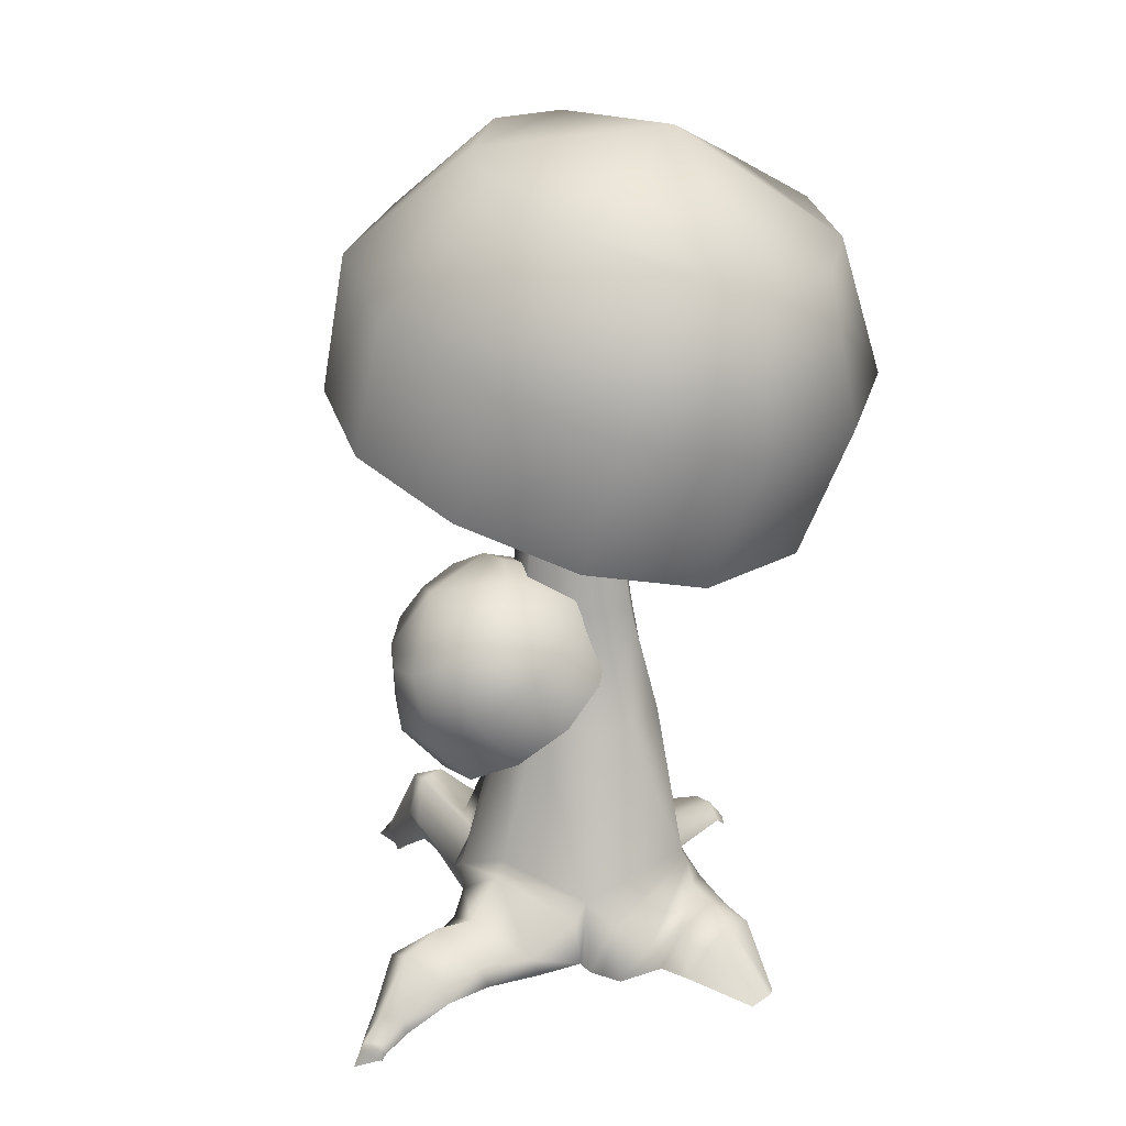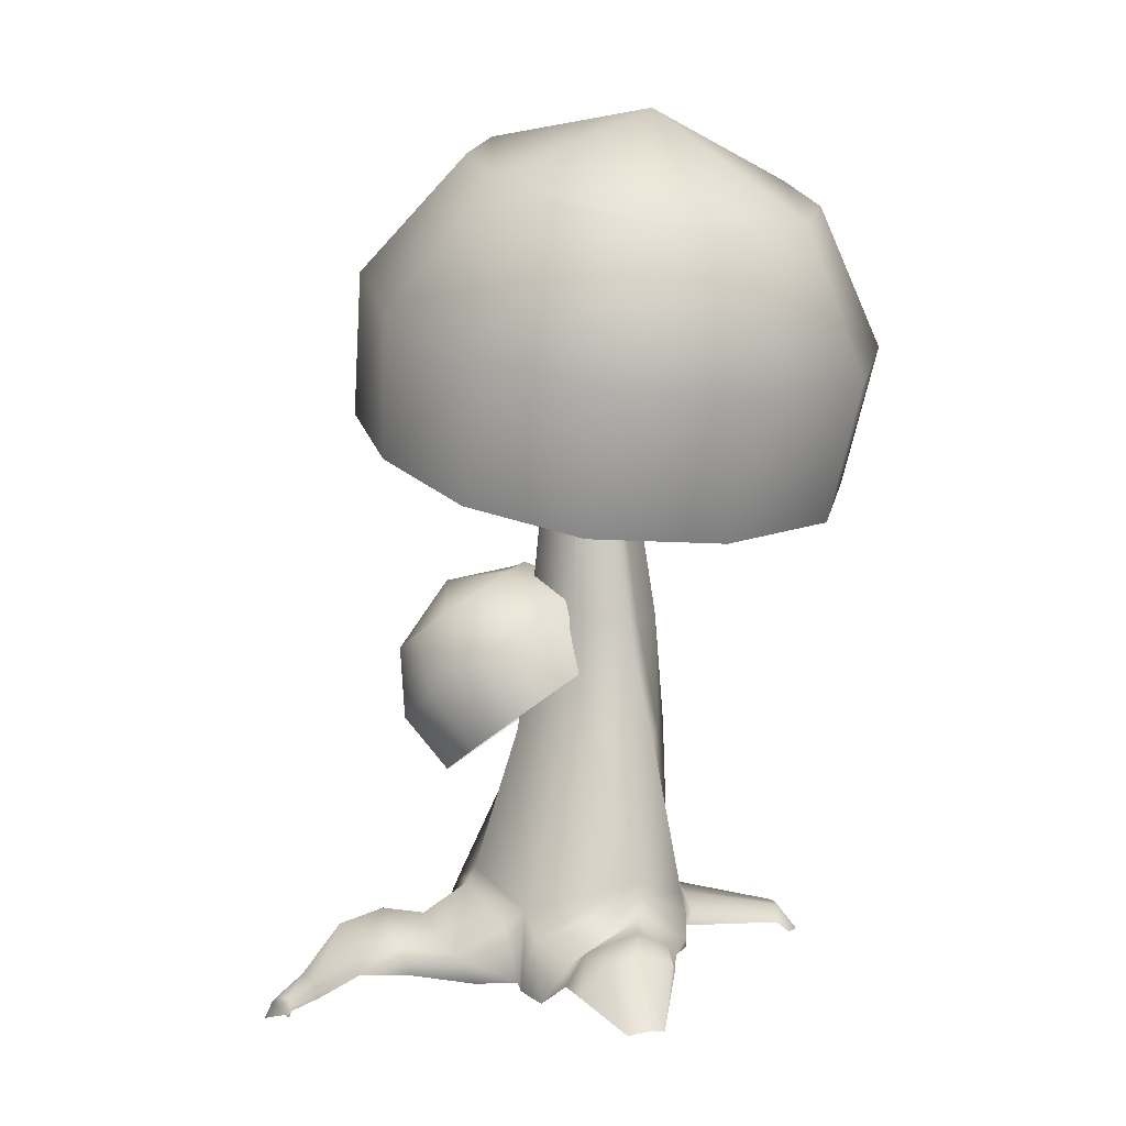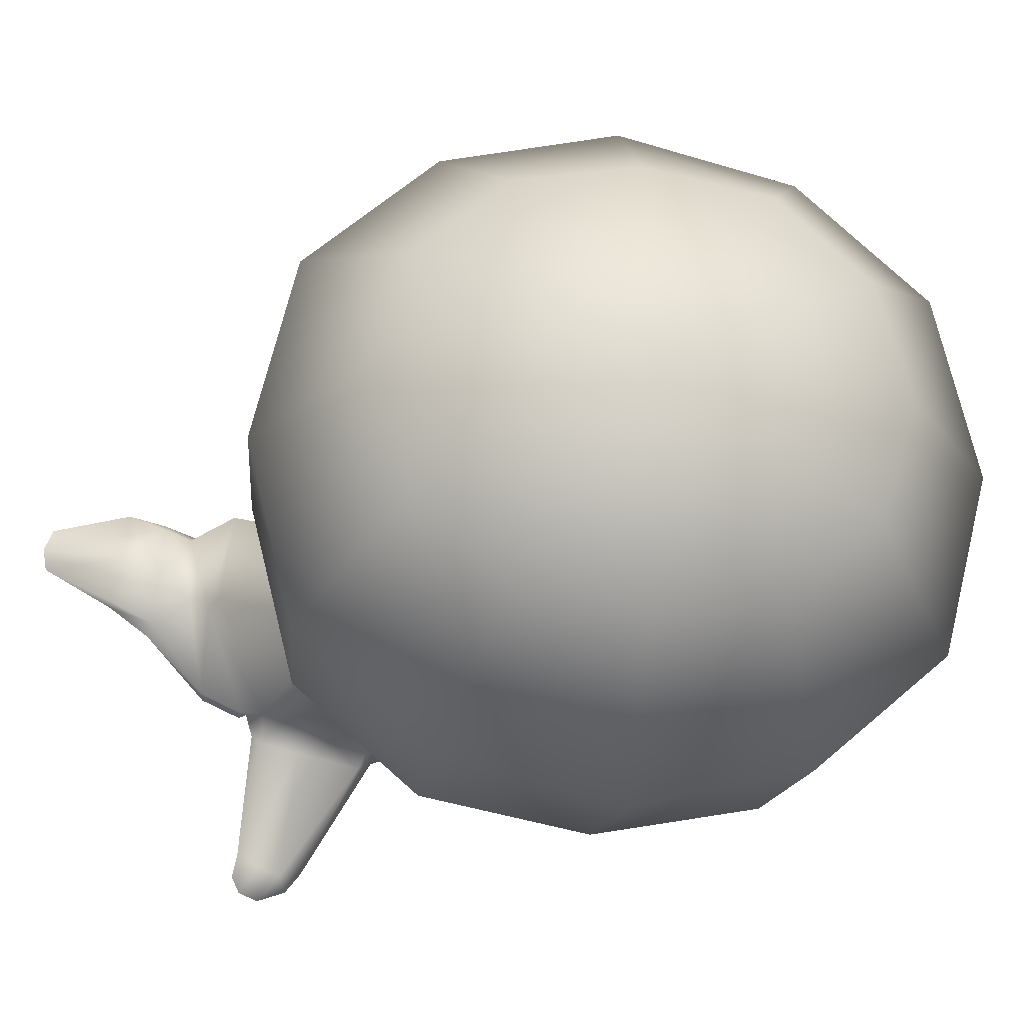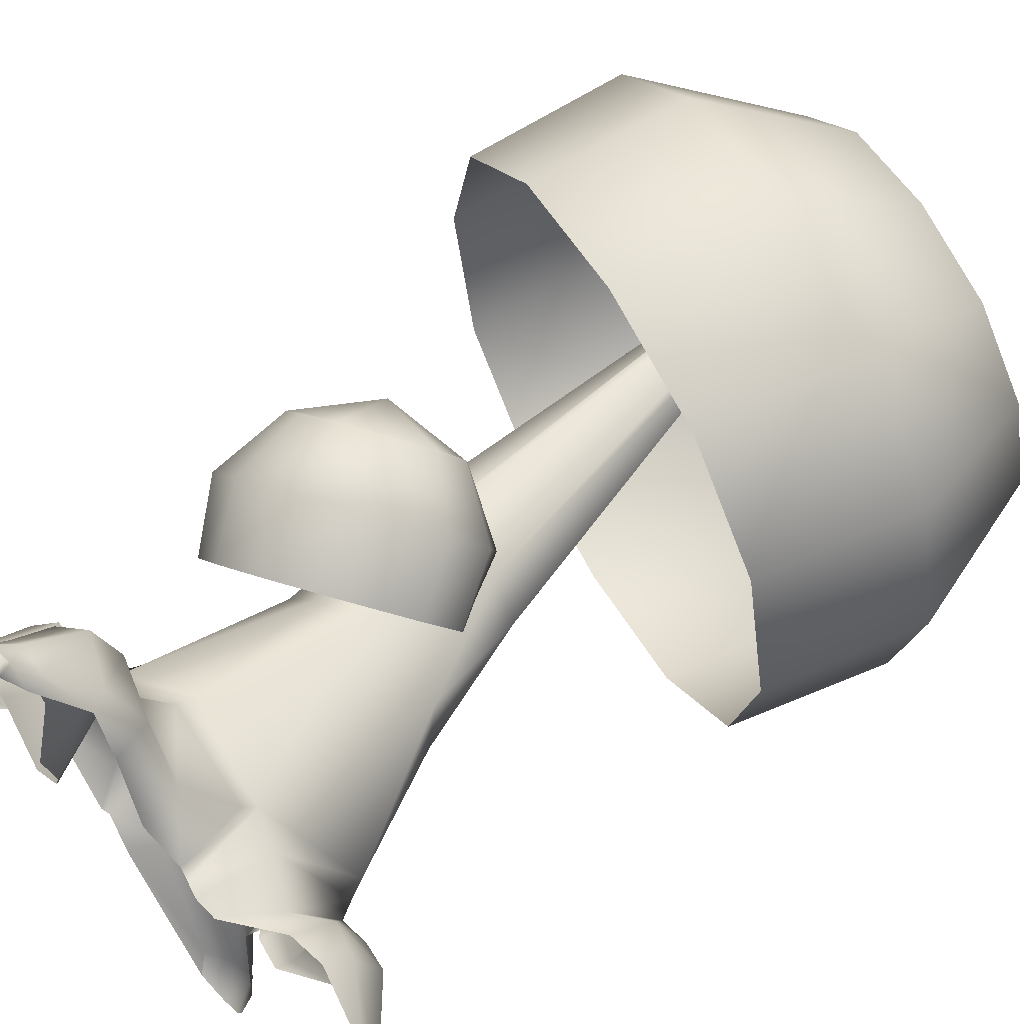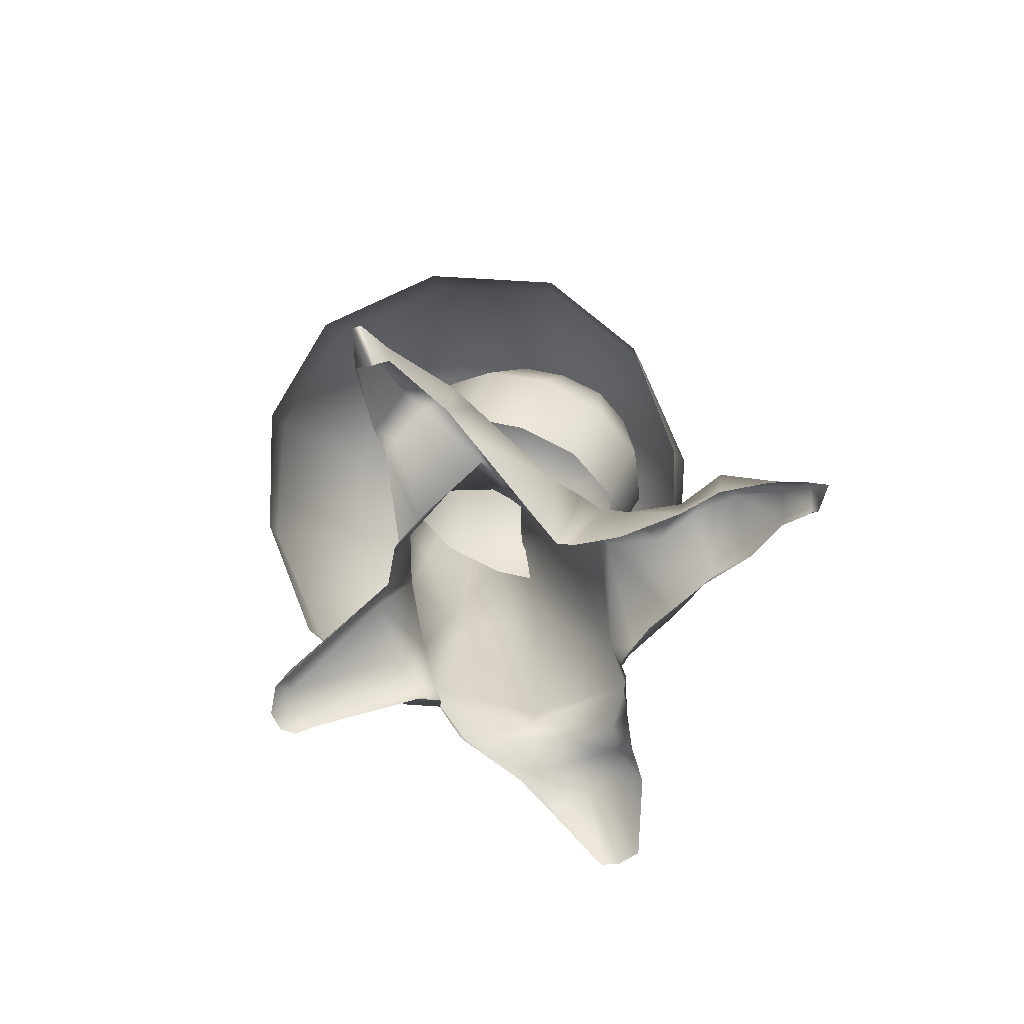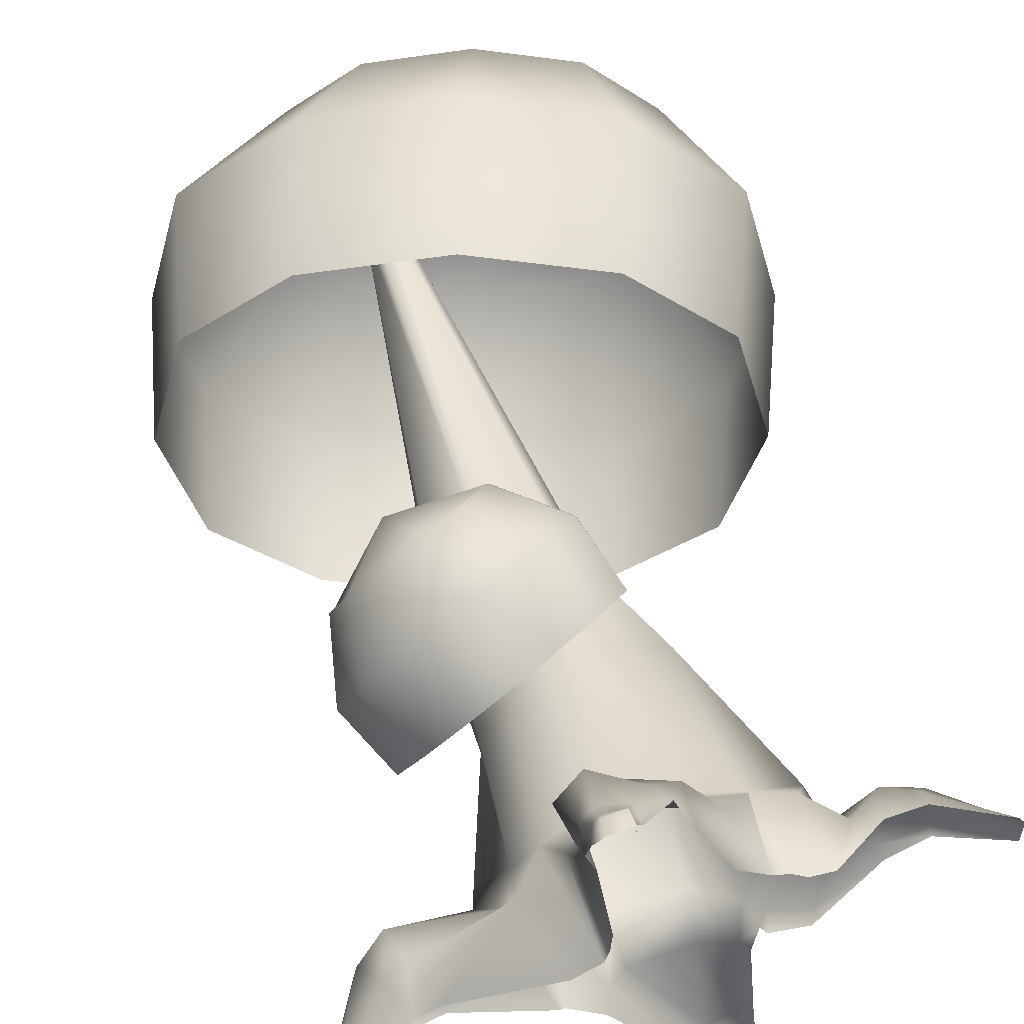
<metadata>
{"format":"obj","ext":"obj","renderer":"f3d","projection":"perspective","resolution":1024,"background":"white","views":[{"elev":24.1,"azim":28.8,"up":"+Y"},{"elev":7.8,"azim":61.2,"up":"+Y"},{"elev":-19.6,"azim":155.0,"up":"+Z"},{"elev":61.9,"azim":45.0,"up":"+Z"},{"elev":-77.2,"azim":-79.4,"up":"+Y"},{"elev":55.8,"azim":-16.5,"up":"+Z"}]}
</metadata>
<code>
v -1.73 0.9701 1.522
v 2.054 3.475 2.423
v -2.361 3.491 2.34
v -1.53 0.2187 8.28
v -1.535 0.6952 8.457
v -2.2 0.08666 8.772
v -0.6696 23.45 -0.9995
v -3.549 4.374 -0.4699
v -2.104 3.55 -2.507
v 2.351 3.437 -2.667
v -2.35 11.52 -1.709
v -1.072 11.58 0.5474
v -4.901 3.162 -2.32
v -5.416 4.115 -1.473
v -1.644 11.5 -3.014
v -0.2487 11.55 -3.172
v -4.993 1.838 -0.3645
v -5.425 2.839 -0.02303
v 1.303 4.134 -2.817
v 1.565 11.56 -1.214
v 1.322 11.56 -1.736
v -0.6243 4.116 -2.782
v 0.4738 11.53 -2.842
v 7.602 1.369 1.072
v 7.453 1.374 2.145
v -1.488 0.3391 8.427
v -2.097 0.5856 8.56
v -2.385 8.197 -0.7398
v -0.9507 23.06 -1.178
v -0.1525 8.334 1.473
v -0.8643 23.07 -0.6226
v 2.327 1.247 2.693
v -8.465 0.3318 -2.585
v -3.767 3.68 -0.135
v -2.644 2.89 -2.116
v -4.678 2.662 -2.632
v -0.6008 8.219 -3.229
v -2.108 8.461 -2.59
v -0.7503 23.01 -1.341
v -0.4357 23.05 -1.292
v -3.089 2.775 1.7
v -2.132 2.142 -2.867
v -2.319 2.069 -2.708
v -2.455 0.9626 1.123
v 0.9745 1.698 -6.784
v 2.212 1.688 -6.902
v 2.411 1.694 -6.513
v 1.732 8.299 -2.217
v 2.264 8.155 -1.713
v -0.2668 23.02 -0.9203
v -0.2081 23.06 -0.7977
v -0.3259 23.03 -1.164
v 0.4304 8.278 -3.163
v -0.7239 4.206 2.615
v -0.7948 3.73 2.85
v -2 2.976 2.835
v -1.906 2.366 3.558
v -0.8441 2.978 4.252
v -1.846 1.366 4.917
v -2.24 1.339 6.031
v -1.356 3.143 5.34
v -1.86 2.385 5
v -2.47 2.375 6.188
v -1.731 2.74 6.558
v -0.2784 1.582 6.568
v -1.183 0.7722 7.487
v -0.5919 2.121 6.405
v -1.242 1.221 7.585
v -1.501 0.7875 8.309
v -1.443 0.4364 8.228
v -2.44 0.5105 7.306
v -2.361 0.3211 8.107
v -1.936 1.336 7.665
v -2.309 1.205 7.452
v -2.222 0.7242 8.16
v -2.07 0.7553 8.374
v -1.59 8.264 0.2266
v -2.31 11.52 -0.7471
v -1.02 23.02 -0.9566
v 1.165 2.227 4.269
v 2.014 3.088 3.031
v 0.2386 1.509 5.202
v 0.2345 2.435 5.59
v -1.614 0.9787 1.995
v -1.663 0.7454 3.196
v 1.951 1.37 2.612
v 1.088 1.24 3.552
v -8.482 0.3541 -2.38
v -5.55 2.989 -2.535
v -6.084 3.645 -1.914
v -5.34 2.611 -2.813
v -7.459 0.3195 -1.84
v -7.436 0.1441 -2.333
v -7.457 0.1557 -2.189
v -7.729 0.9462 -1.875
v -7.894 1.062 -2.433
v -7.928 1.079 -2.324
v -7.521 0.9708 -2.742
v -7.385 0.7144 -2.793
v -3.241 3.357 0.2568
v -2.773 4.209 0.2478
v -5.633 1.832 -0.7028
v -6.027 2.832 -0.4614
v -5.665 4.042 -0.681
v -6.384 3.698 -1.412
v -0.7698 23.02 -1.28
v -2.003 11.54 -2.706
v -2.232 8.419 -2.15
v 1.717 1.704 -7.071
v 1.235 3.097 -3.477
v 2.092 2.701 -3.217
v 2.277 2.186 -6.095
v 1.979 2.455 -6.361
v 2.416 2.061 -6.029
v 0.7121 2.071 -6.373
v 1.404 2.445 -6.539
v -0.9439 2.584 -3.318
v -0.4293 3.055 -3.693
v 2.233 2.358 -2.971
v 2.492 2.609 -2.496
v -1.252 1.874 -3.202
v 3.112 2.981 2.641
v 4.082 2.397 2.055
v 4.935 2.967 2.028
v 5.808 2.668 1.888
v 4.625 1.99 2.491
v 5.612 1.999 2.617
v 7.722 1.508 1.557
v 3.682 2.503 -2.036
v 2.774 2.974 -2.564
v 4.41 3.517 0.02483
v 3.973 4.512 -0.08304
v 4.112 4.069 -0.2472
v 5.167 2.876 -0.4858
v 5.204 2.586 -0.7448
v 6.24 2.735 0.004482
v 6.216 2.54 -0.09423
v 5.27 3.421 0.5463
v 6.129 3.142 1.068
v -0.4296 23.02 -0.583
v 0.8747 11.66 0.158
v 2.261 8.421 0.3181
v 2.671 1.138 2.565
v 3.284 1.123 2.542
v 2.625 2.452 -2.549
v 3.524 2.165 -2.117
g polySurface1 Mesh
f 6 26 27
f 27 26 5
f 54 3 55
f 55 3 56
f 55 56 58
f 58 56 57
f 61 58 62
f 62 58 57
f 62 63 61
f 61 63 64
f 73 64 74
f 74 64 63
f 62 57 59
f 59 57 85
f 59 60 62
f 62 60 63
f 71 74 60
f 60 74 63
f 66 65 68
f 68 65 67
f 82 83 65
f 65 83 67
f 68 69 66
f 66 69 70
f 69 5 70
f 70 5 26
f 4 70 26
f 67 64 68
f 68 64 73
f 83 61 67
f 67 61 64
f 68 73 69
f 69 73 76
f 69 76 5
f 5 76 27
f 74 75 73
f 73 75 76
f 75 27 76
f 74 71 75
f 75 71 72
f 6 27 72
f 72 27 75
f 28 3 77
f 77 3 54
f 11 28 78
f 78 28 77
f 77 54 30
f 30 54 2
f 78 77 12
f 12 77 30
f 78 79 11
f 11 79 29
f 78 12 79
f 79 12 31
f 79 7 29
f 7 79 31
f 80 58 83
f 83 58 61
f 81 55 80
f 80 55 58
f 81 2 55
f 55 2 54
f 87 80 82
f 82 80 83
f 56 84 57
f 57 84 85
f 3 1 56
f 56 1 84
f 87 86 80
f 80 86 81
f 32 2 86
f 86 2 81
f 99 93 33
f 98 99 96
f 96 99 33
f 34 8 35
f 35 8 9
f 35 13 34
f 34 13 14
f 14 13 90
f 90 13 89
f 98 96 89
f 89 96 90
f 13 35 36
f 36 35 43
f 89 13 91
f 91 13 36
f 89 91 98
f 98 91 99
f 92 102 95
f 95 102 103
f 37 9 38
f 38 9 8
f 38 15 37
f 37 15 16
f 39 7 40
f 40 16 39
f 39 16 15
f 3 101 41
f 41 101 100
f 100 34 104
f 104 34 14
f 100 101 34
f 34 101 8
f 17 18 102
f 102 18 103
f 41 100 18
f 18 100 104
f 104 14 105
f 105 14 90
f 7 39 106
f 7 106 29
f 39 15 106
f 106 15 107
f 107 11 106
f 106 11 29
f 15 38 107
f 107 38 108
f 107 108 11
f 11 108 28
f 38 8 108
f 108 8 101
f 108 101 28
f 28 101 3
f 9 42 35
f 35 42 43
f 44 1 41
f 41 1 3
f 44 41 17
f 17 41 18
f 22 19 118
f 118 19 110
f 19 10 110
f 110 10 111
f 113 110 112
f 112 110 111
f 112 47 113
f 113 47 46
f 46 109 113
f 113 109 116
f 119 114 111
f 111 114 112
f 112 114 47
f 10 19 49
f 49 19 48
f 49 48 20
f 20 48 21
f 48 19 53
f 53 19 22
f 21 48 23
f 23 48 53
f 50 21 52
f 52 21 23
f 7 50 52
f 51 20 50
f 50 20 21
f 51 50 7
f 23 53 16
f 16 53 37
f 53 22 37
f 37 22 9
f 7 52 40
f 52 23 40
f 40 23 16
f 119 111 120
f 120 111 10
f 9 117 42
f 42 117 121
f 122 123 133
f 133 123 131
f 2 122 132
f 132 122 133
f 123 124 131
f 131 124 138
f 125 139 124
f 124 139 138
f 124 123 126
f 126 123 144
f 126 127 124
f 124 127 125
f 127 25 125
f 24 137 136
f 128 24 139
f 139 24 136
f 139 125 128
f 128 125 25
f 30 2 142
f 142 2 132
f 12 30 141
f 141 30 142
f 31 12 140
f 140 12 141
f 7 31 140
f 129 131 134
f 134 131 138
f 130 133 129
f 129 133 131
f 130 10 133
f 133 10 132
f 135 134 137
f 137 134 136
f 134 138 136
f 136 138 139
f 7 140 51
f 140 141 51
f 51 141 20
f 141 142 20
f 20 142 49
f 142 132 49
f 49 132 10
f 123 122 144
f 144 122 143
f 2 32 122
f 122 32 143
f 10 130 120
f 120 130 145
f 130 129 145
f 145 129 146
f 146 129 135
f 135 129 134
f 115 116 45
f 45 116 109
f 9 22 117
f 117 22 118
f 116 115 118
f 118 115 117
f 118 110 116
f 116 110 113
f 45 121 115
f 115 121 117
f 33 93 88
f 88 93 94
f 33 88 96
f 96 88 97
f 95 97 88
f 103 105 95
f 95 105 97
f 105 90 97
f 97 90 96
f 18 104 103
f 103 104 105
f 92 95 94
f 94 95 88
v -0.3752 16.47 -8.327
v -6.556 18.25 -5.265
v -6.556 18.25 2.562
v -0.3752 16.47 5.624
v 0.8602 20.6 -8.784
v -5.666 22.48 -5.322
v -5.666 22.48 2.619
v 0.8602 20.6 6.08
v 2.203 24.31 -6.093
v -2.253 25.6 -3.881
v -2.253 25.6 1.178
v 2.203 24.31 3.389
v 2.623 26.26 -1.352
v 5.806 14.69 2.562
v 7.386 18.72 2.619
v 6.659 23.03 1.178
v 5.806 14.69 -5.265
v 7.386 18.72 -5.322
v 6.659 23.03 -3.881
v -3.931 17.5 4.913
v -2.869 21.68 5.164
v -0.4147 25.04 2.905
v -3.931 17.5 -7.616
v -7.488 18.52 -1.352
v -2.869 21.68 -7.867
v -6.598 22.75 -1.352
v -0.4147 25.04 -5.608
v -3.025 25.79 -1.352
v 3.181 15.45 4.913
v 4.589 19.53 5.164
v 4.805 23.53 2.905
v 6.737 14.43 -1.352
v 8.319 18.46 -1.352
v 7.415 22.78 -1.352
v 4.805 23.53 -5.608
v 4.589 19.53 -7.867
v 3.181 15.45 -7.616
v 1.106 10.47 -0.6731
v -1.299 10.37 -2.834
v -4.104 8.397 -1.905
v -3.894 6.952 0.9812
v 0.4567 12.15 0.1328
v -2.165 11.98 -2.121
v -5.011 9.979 -1.18
v -4.871 8.396 1.895
v -1.205 12.87 1.325
v -2.94 12.79 -0.2323
v -4.754 11.52 0.3677
v -4.603 10.48 2.449
v -3.311 12.41 2.223
v -1.488 7.052 3.142
v -2.249 8.56 4.149
v -2.868 10.55 4.006
v 1.317 9.027 2.214
v 0.5973 10.56 3.208
v -1.054 11.83 3.406
v -4.392 7.518 -0.555
v -5.332 9.033 0.2641
v -4.977 10.87 1.321
v 0.09904 10.68 -2.041
v -2.899 9.486 -2.75
v -0.661 12.32 -1.281
v -3.786 11.08 -2.031
v -1.926 13.02 0.3112
v -4.004 12.23 -0.2496
v -2.886 6.744 2.349
v -3.753 8.222 3.309
v -3.872 10.3 3.452
v 0.1116 7.939 3.058
v -0.6285 9.46 4.059
v -1.794 11.09 4.013
v -0.8209 12.45 2.442
v 0.9175 11.51 1.764
v 1.604 9.906 0.8632
g polySurface5
f 150 154 167 166
f 149 166 167 153
f 154 158 168 167
f 153 167 168 157
f 148 170 172 152
f 149 153 172 170
f 152 172 174 156
f 153 157 174 172
f 155 173 156 159
f 156 174 157 159
f 157 168 158 159
f 151 171 173 155
f 152 156 173 171
f 147 169 171 151
f 148 152 171 169
f 160 161 176 175
f 150 175 176 154
f 161 162 177 176
f 154 176 177 158
f 163 183 182 164
f 147 151 182 183
f 160 178 179 161
f 163 164 179 178
f 164 182 181 165
f 151 155 181 182
f 161 179 180 162
f 164 165 180 179
f 162 180 165 159
f 158 177 162 159
f 165 181 155 159
f 187 191 204 203
f 186 203 204 190
f 191 195 205 204
f 190 204 205 194
f 185 207 209 189
f 186 190 209 207
f 189 209 211 193
f 190 194 211 209
f 192 210 193 196
f 193 211 194 196
f 194 205 195 196
f 188 208 210 192
f 189 193 210 208
f 184 206 208 188
f 185 189 208 206
f 197 198 213 212
f 187 212 213 191
f 198 199 214 213
f 191 213 214 195
f 200 220 219 201
f 184 188 219 220
f 197 215 216 198
f 200 201 216 215
f 201 219 218 202
f 188 192 218 219
f 198 216 217 199
f 201 202 217 216
f 199 217 202 196
f 195 214 199 196
f 202 218 192 196

</code>
